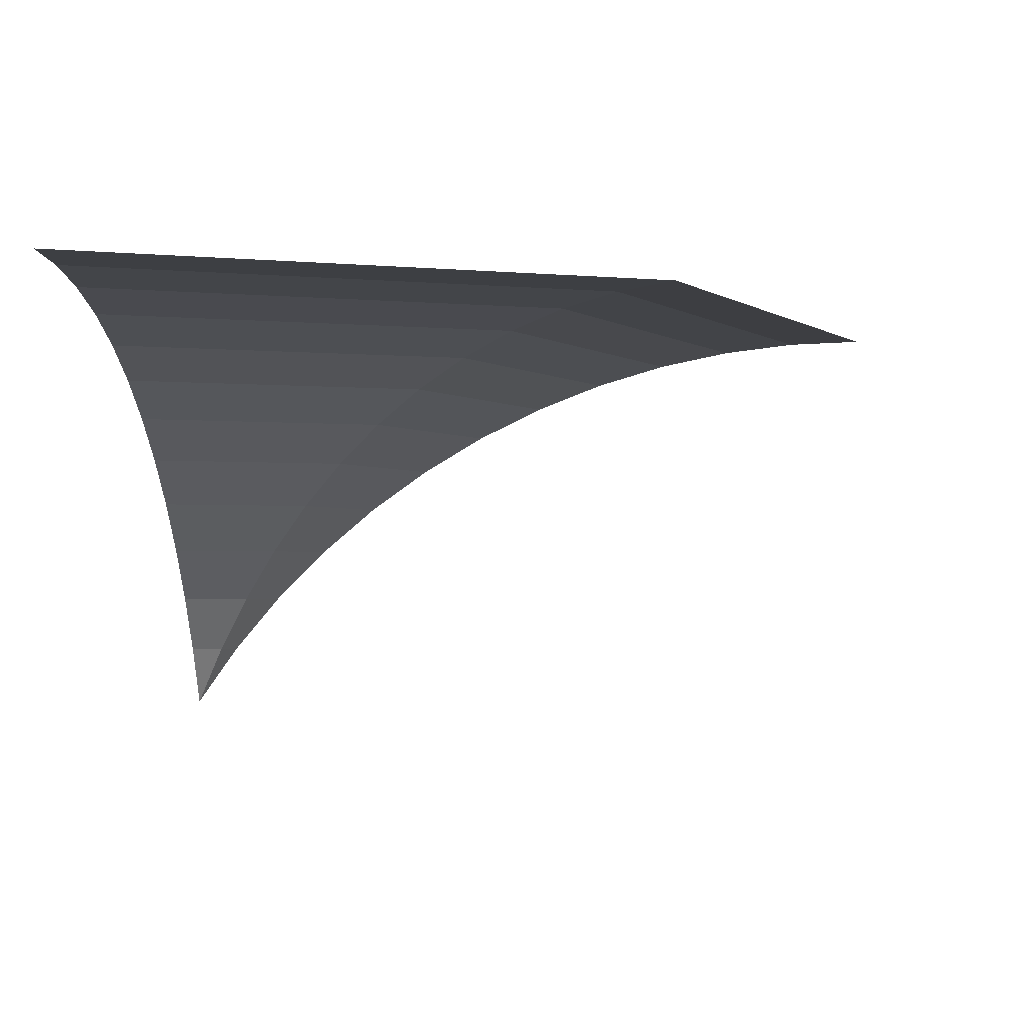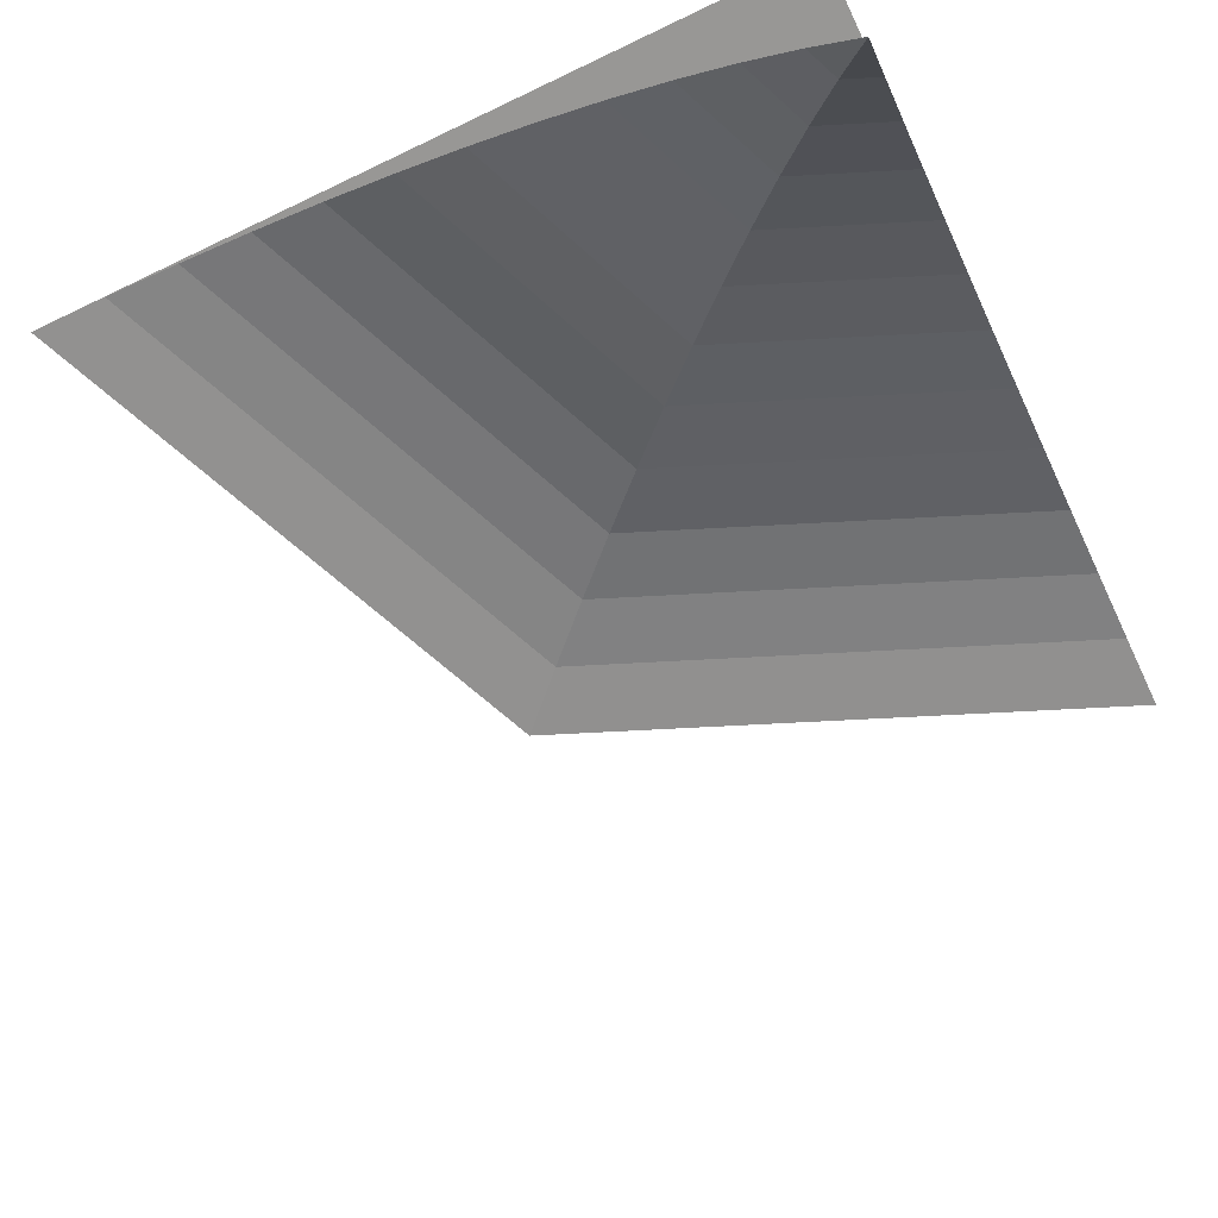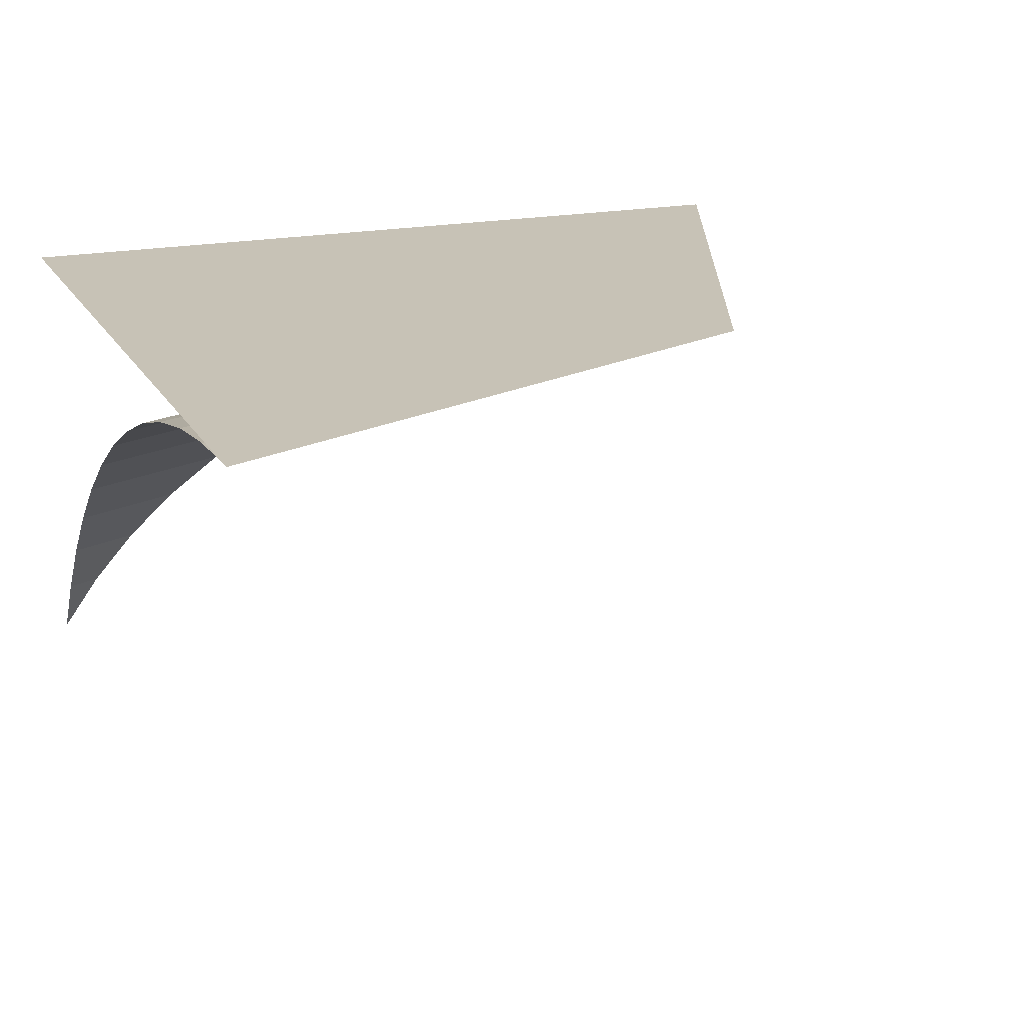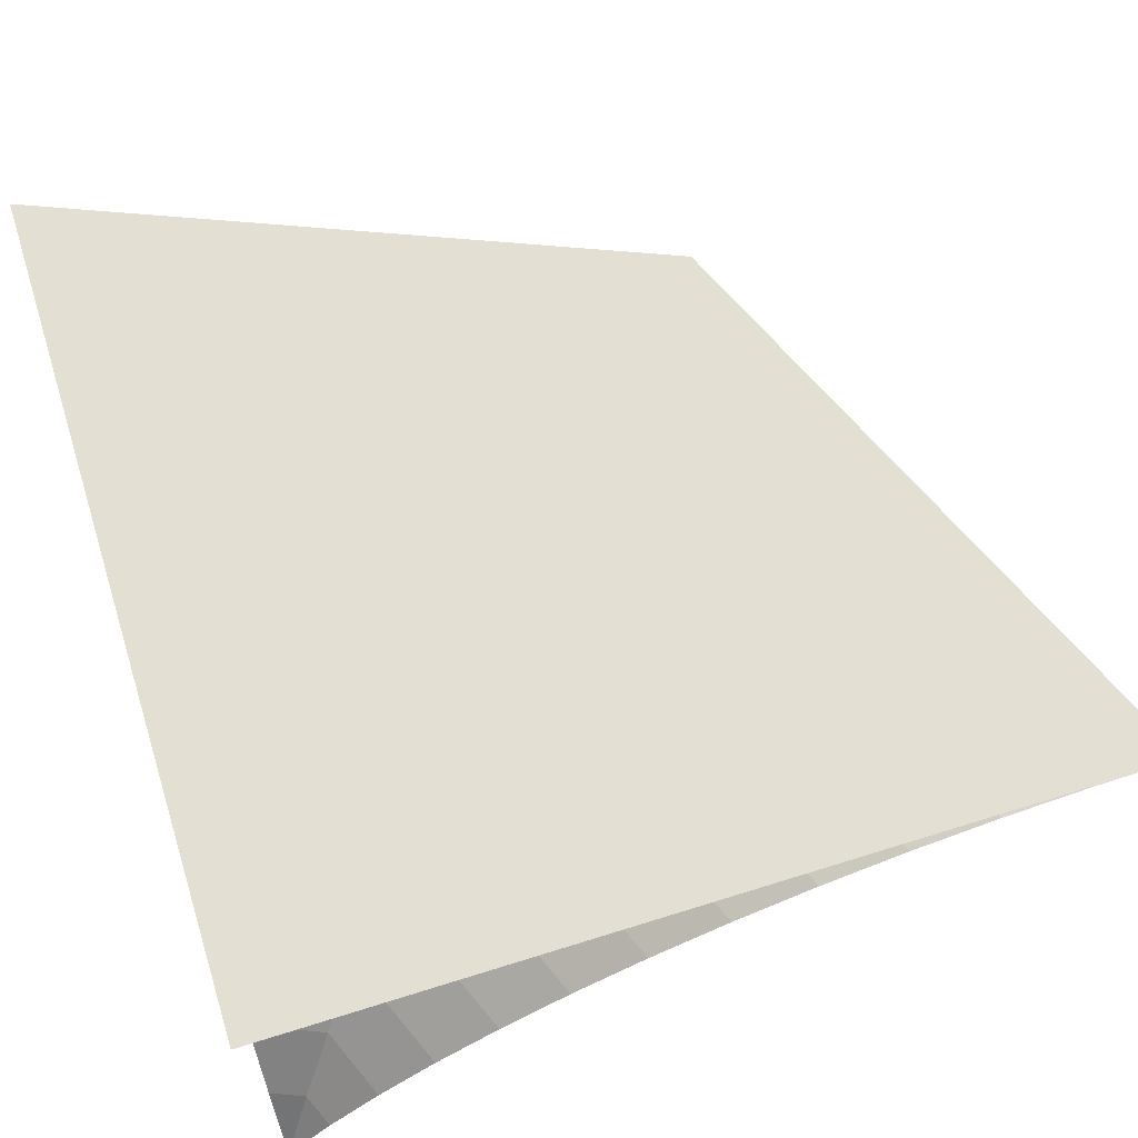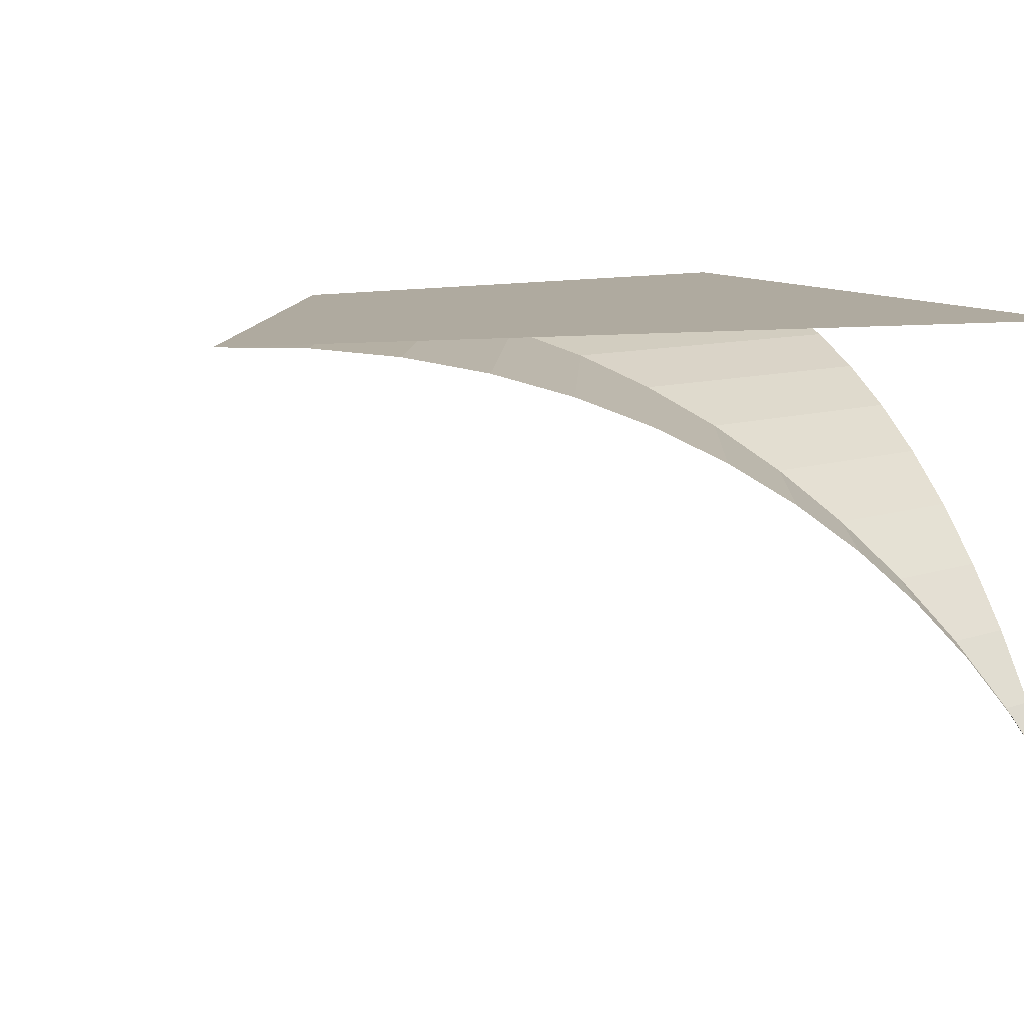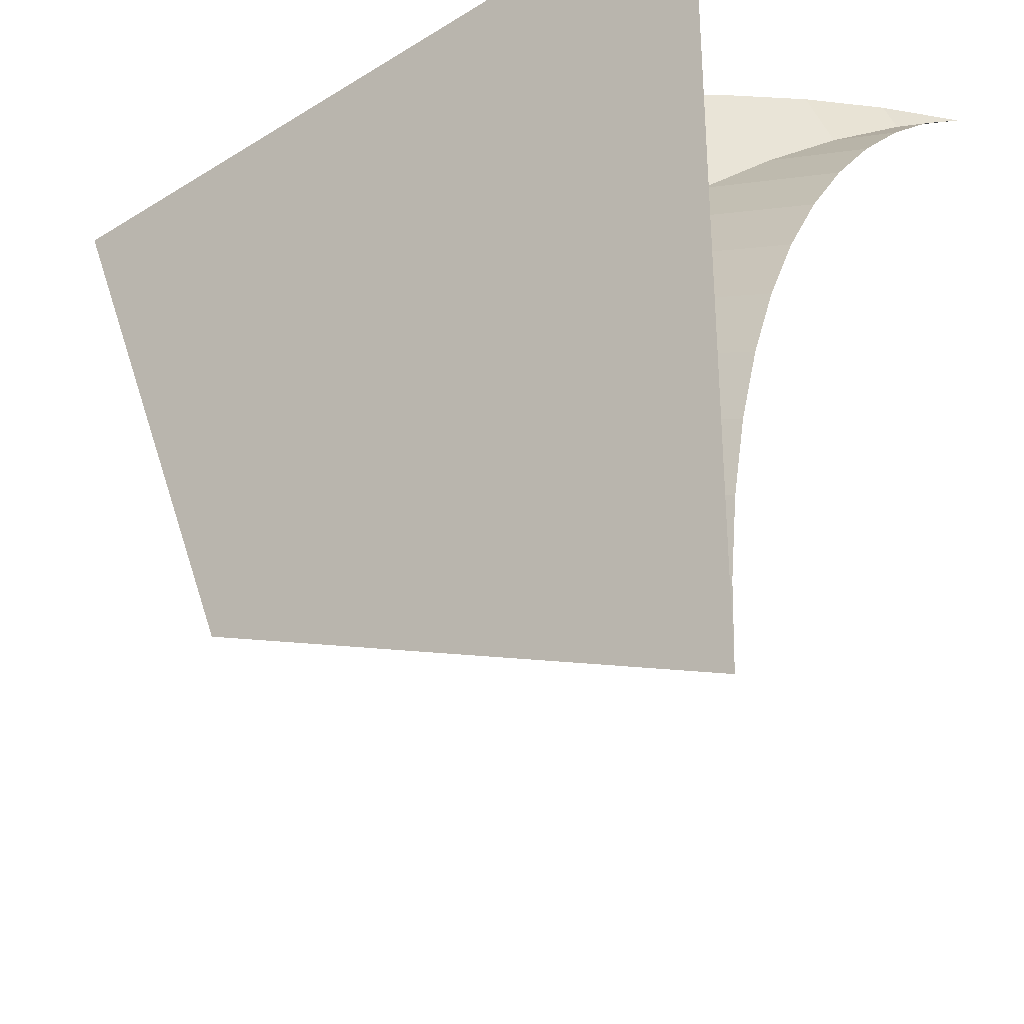
<metadata>
{"format":"obj","ext":"obj","renderer":"f3d","projection":"perspective","resolution":1024,"background":"white","views":[{"elev":-1.8,"azim":92.6,"up":"+Y"},{"elev":-68.2,"azim":-64.4,"up":"+Y"},{"elev":19.2,"azim":68.5,"up":"+Y"},{"elev":66.5,"azim":-17.4,"up":"+Y"},{"elev":9.4,"azim":-110.0,"up":"+Y"},{"elev":-31.7,"azim":-139.1,"up":"+Z"}]}
</metadata>
<code>
o angolo_sbalzo1/angolo_sbalzo/mesh55/mesh55-geometry#mesh55-geometry
v 0.7096 0.08828 -0.4367
v 0.6913 0.0884 -0.4471
v 0.7116 0.0884 -0.4387
v 0.6913 0.08828 -0.4443
v 0.6913 0.0884 -0.4184
v 0.7172 0.08828 -0.4184
v 0.7076 0.08793 -0.4347
v 0.72 0.0884 -0.4184
v 0.7144 0.08793 -0.4184
v 0.6913 0.08793 -0.4415
v 0.7056 0.08734 -0.4327
v 0.7116 0.08734 -0.4184
v 0.6913 0.08734 -0.4387
v 0.7037 0.08653 -0.4308
v 0.7088 0.08653 -0.4184
v 0.6913 0.08653 -0.4359
v 0.7018 0.08549 -0.4289
v 0.7062 0.08549 -0.4184
v 0.6913 0.08549 -0.4333
v 0.7 0.08423 -0.4271
v 0.7036 0.08423 -0.4184
v 0.6913 0.08423 -0.4307
v 0.6983 0.08276 -0.4254
v 0.7012 0.08276 -0.4184
v 0.6913 0.08276 -0.4283
v 0.6967 0.0811 -0.4238
v 0.6989 0.0811 -0.4184
v 0.6913 0.0811 -0.426
v 0.6951 0.07925 -0.4222
v 0.6967 0.07925 -0.4184
v 0.6913 0.07925 -0.4238
v 0.6913 0.07722 -0.4218
v 0.6937 0.07722 -0.4208
v 0.6947 0.07722 -0.4184
v 0.6913 0.07504 -0.42
v 0.6924 0.07504 -0.4195
v 0.6929 0.07504 -0.4184
v 0.6913 0.07271 -0.4184
f 1 2 3
f 2 1 4
f 3 2 1
f 4 1 2
f 2 5 3
f 3 5 2
f 3 6 1
f 1 6 3
f 7 4 1
f 1 4 7
f 5 8 3
f 3 8 5
f 6 3 8
f 8 3 6
f 9 1 6
f 6 1 9
f 4 7 10
f 10 7 4
f 1 9 7
f 7 9 1
f 11 10 7
f 7 10 11
f 12 7 9
f 9 7 12
f 10 11 13
f 13 11 10
f 7 12 11
f 11 12 7
f 14 13 11
f 11 13 14
f 15 11 12
f 12 11 15
f 13 14 16
f 16 14 13
f 11 15 14
f 14 15 11
f 17 16 14
f 14 16 17
f 18 14 15
f 15 14 18
f 16 17 19
f 19 17 16
f 14 18 17
f 17 18 14
f 20 19 17
f 17 19 20
f 21 17 18
f 18 17 21
f 19 20 22
f 22 20 19
f 17 21 20
f 20 21 17
f 23 22 20
f 20 22 23
f 24 20 21
f 21 20 24
f 22 23 25
f 25 23 22
f 20 24 23
f 23 24 20
f 26 25 23
f 23 25 26
f 27 23 24
f 24 23 27
f 25 26 28
f 28 26 25
f 23 27 26
f 26 27 23
f 29 28 26
f 26 28 29
f 30 26 27
f 27 26 30
f 28 29 31
f 31 29 28
f 26 30 29
f 29 30 26
f 29 32 31
f 31 32 29
f 30 33 29
f 29 33 30
f 32 29 33
f 33 29 32
f 33 30 34
f 34 30 33
f 33 35 32
f 32 35 33
f 34 36 33
f 33 36 34
f 35 33 36
f 36 33 35
f 36 34 37
f 37 34 36
f 35 36 38
f 38 36 35
f 38 36 37
f 37 36 38

</code>
